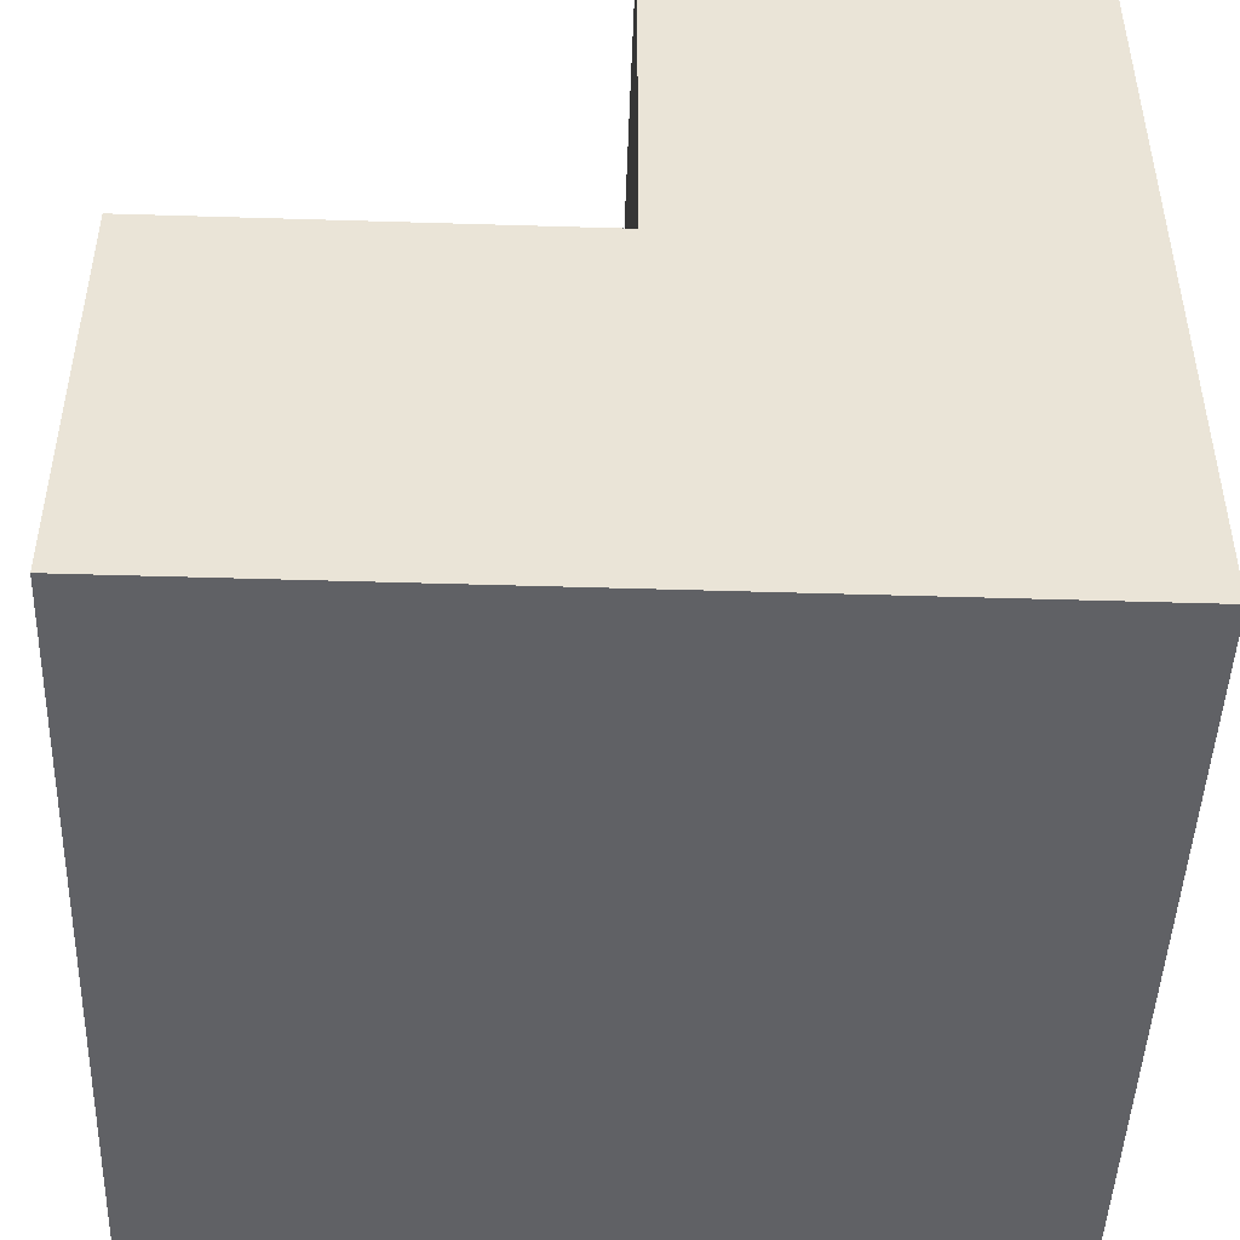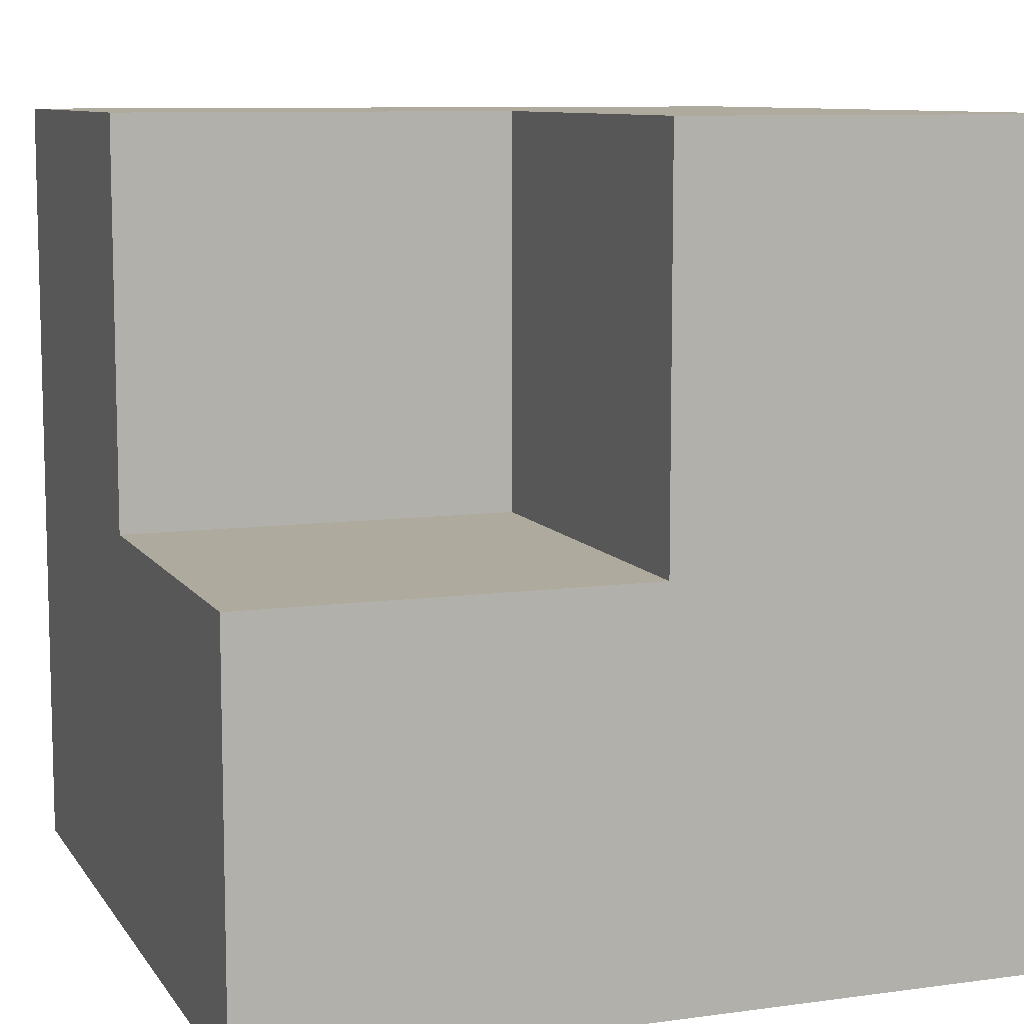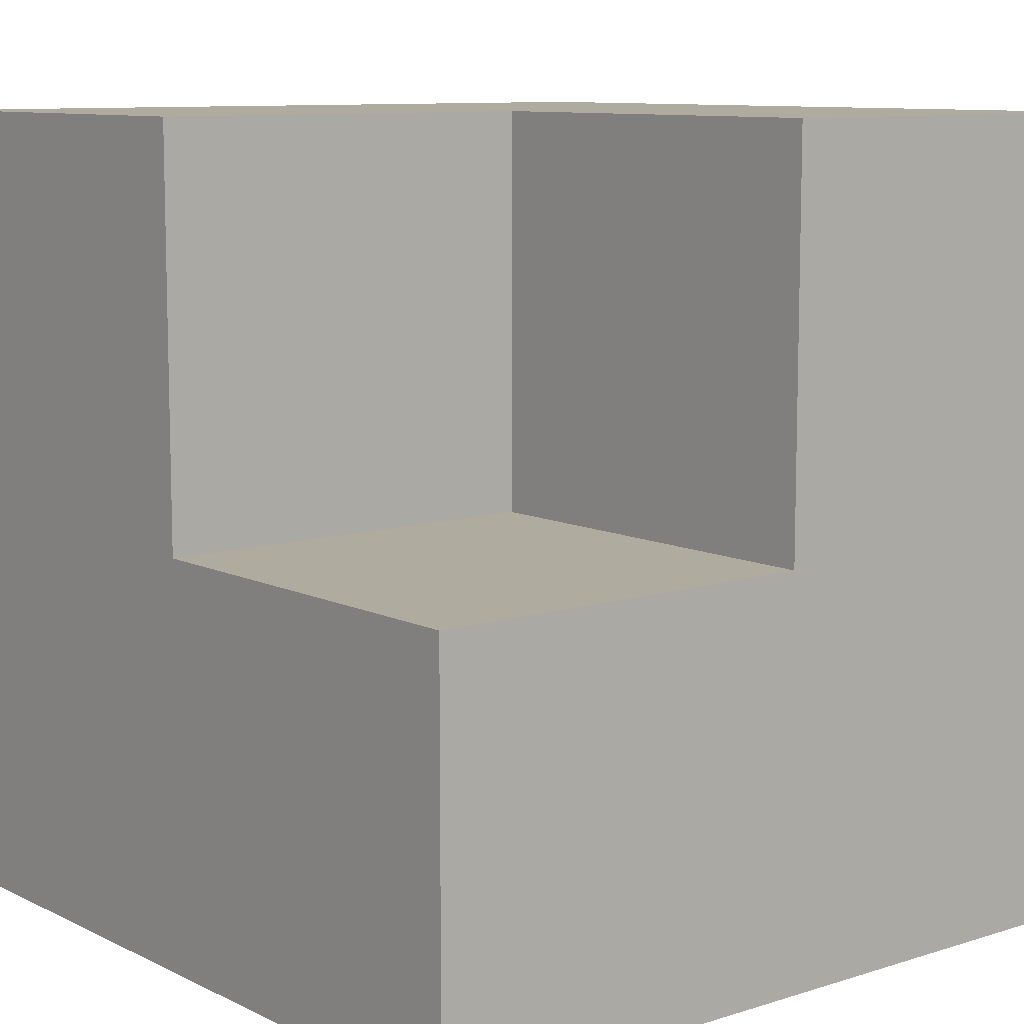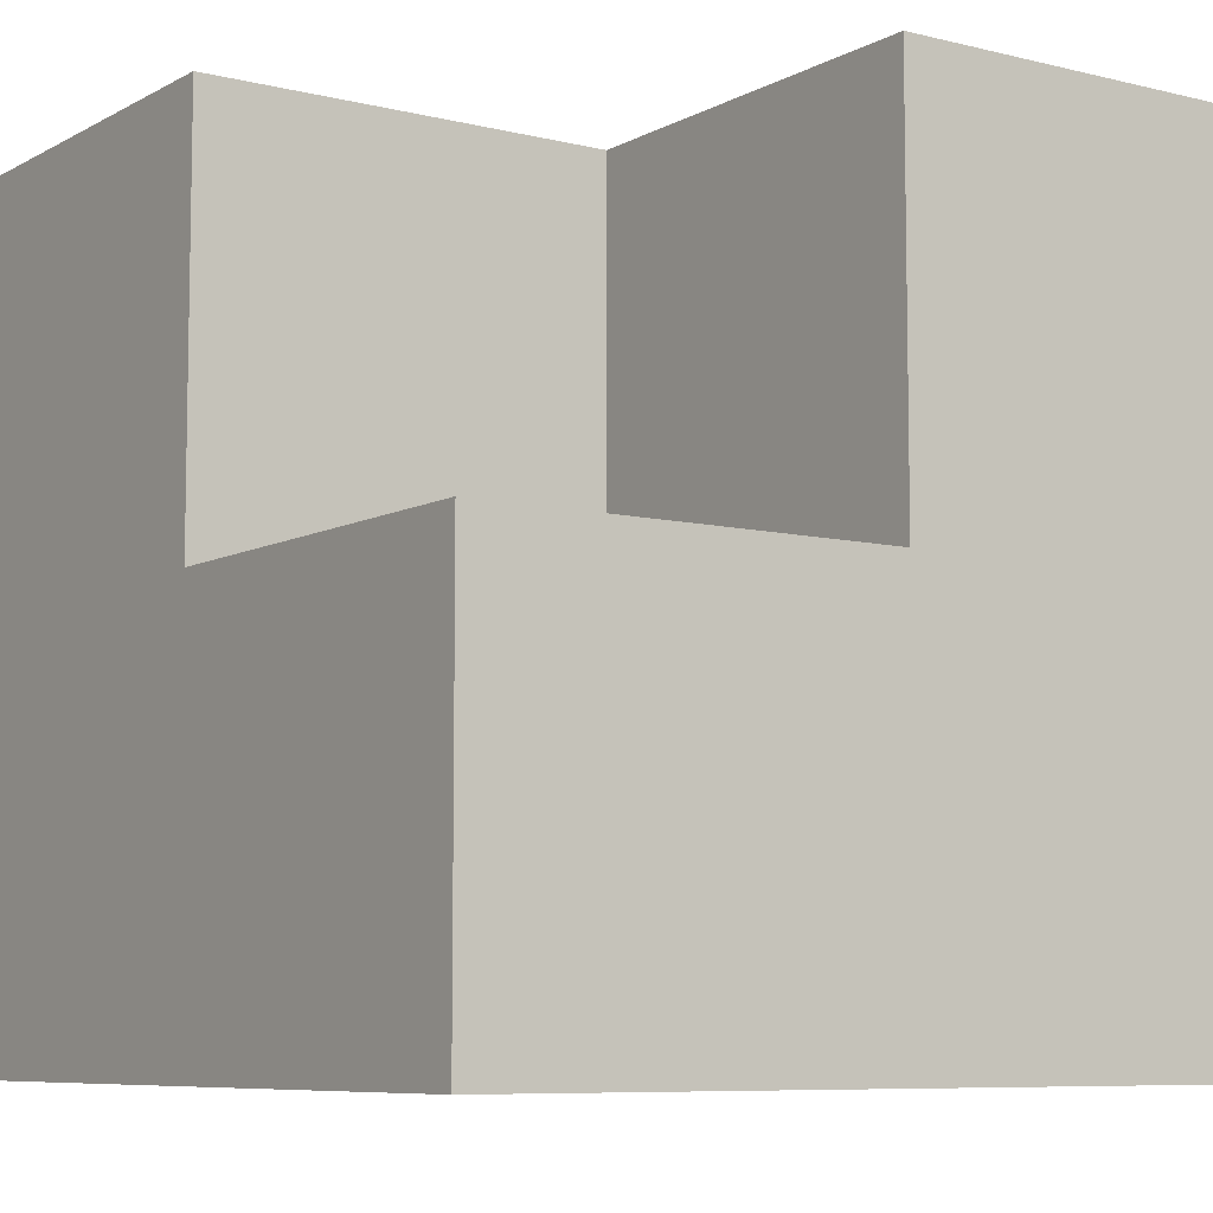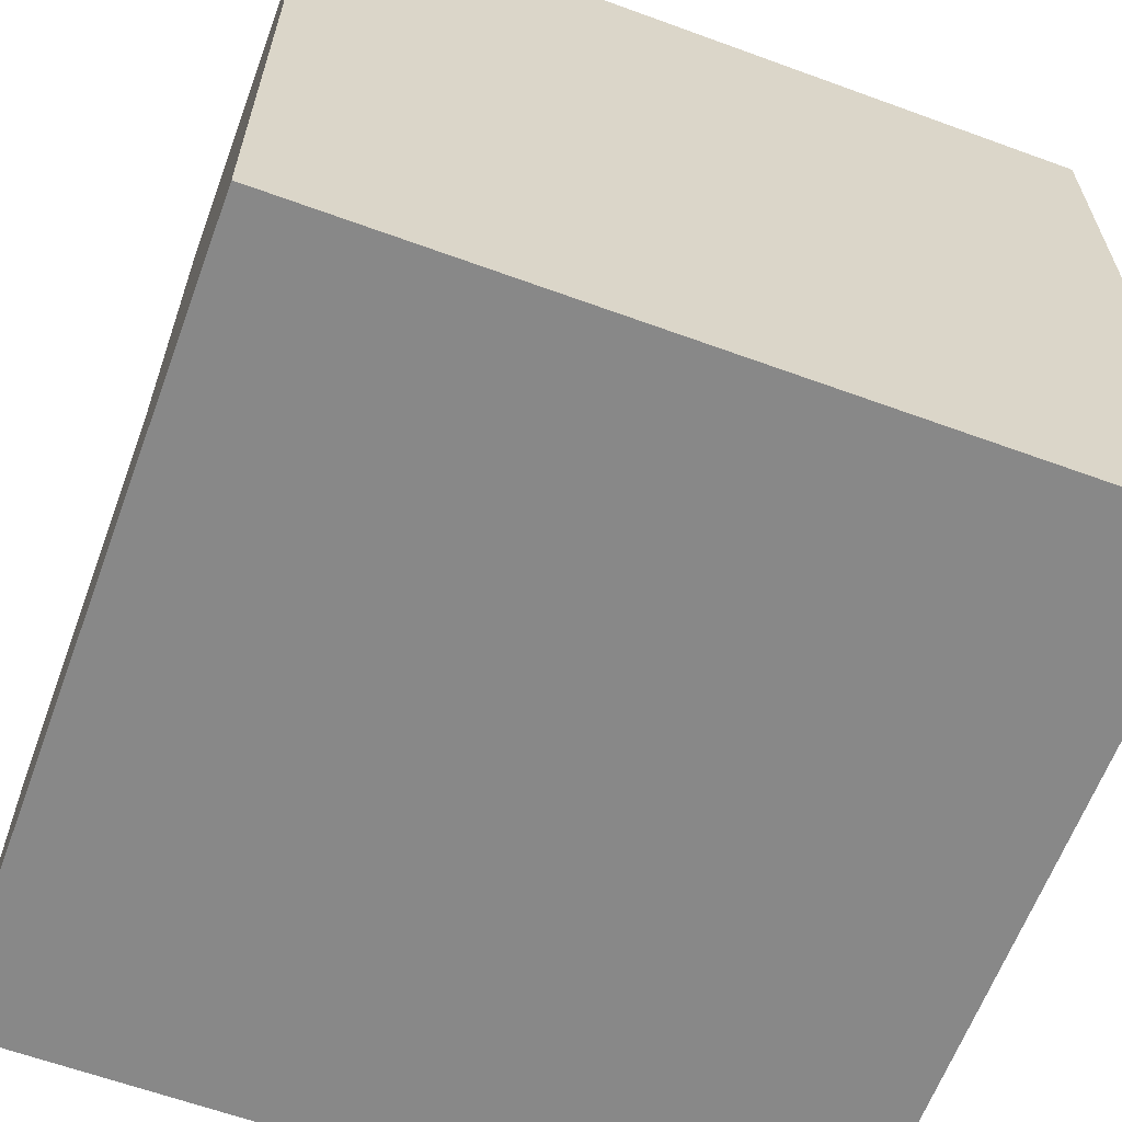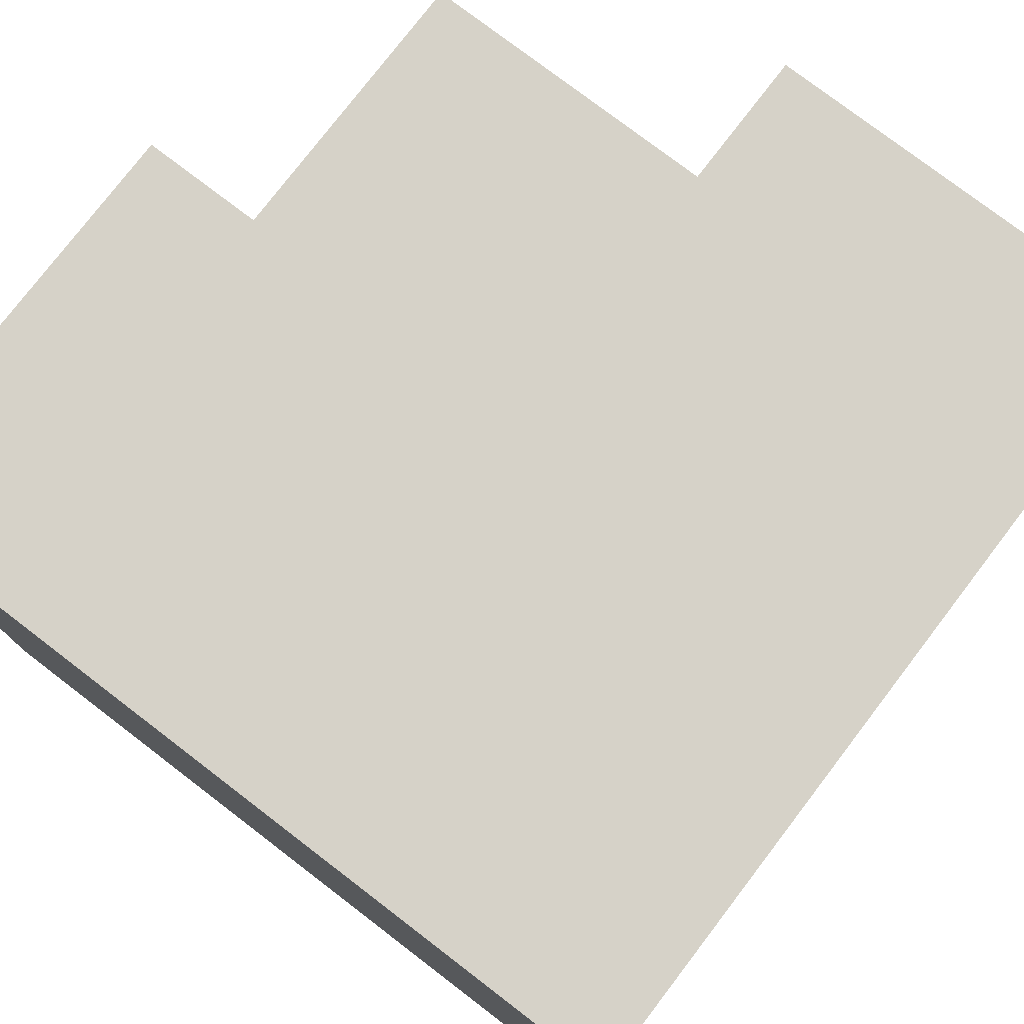
<metadata>
{"format":"obj","ext":"obj","renderer":"f3d","projection":"perspective","resolution":1024,"background":"white","views":[{"elev":-47.1,"azim":178.0,"up":"+Z"},{"elev":9.2,"azim":160.0,"up":"+Z"},{"elev":9.7,"azim":50.9,"up":"+Y"},{"elev":-7.7,"azim":145.4,"up":"+Z"},{"elev":-62.7,"azim":159.7,"up":"+Y"},{"elev":77.5,"azim":-52.6,"up":"+Z"}]}
</metadata>
<code>
o Cube
v 1 -1 -1
v 1 -1 1
v -1 -1 1
v -1 -1 -1
v 1 1 -1
v -1 1 1
v -1 1 -1
v 1 1 1e-06
v 1 0 1
v -1e-06 1 1
v -0 1 0
v 1 0 0
v -0 0 1
v -0 0 0
f 2 4 1
f 12 2 1
f 13 2 9
f 3 7 4
f 1 7 5
f 14 10 13
f 12 13 9
f 14 8 11
f 11 5 7
f 2 3 4
f 5 8 12
f 12 9 2
f 1 5 12
f 13 10 6
f 3 2 13
f 13 6 3
f 3 6 7
f 1 4 7
f 14 11 10
f 12 14 13
f 14 12 8
f 6 10 11
f 11 8 5
f 7 6 11

</code>
